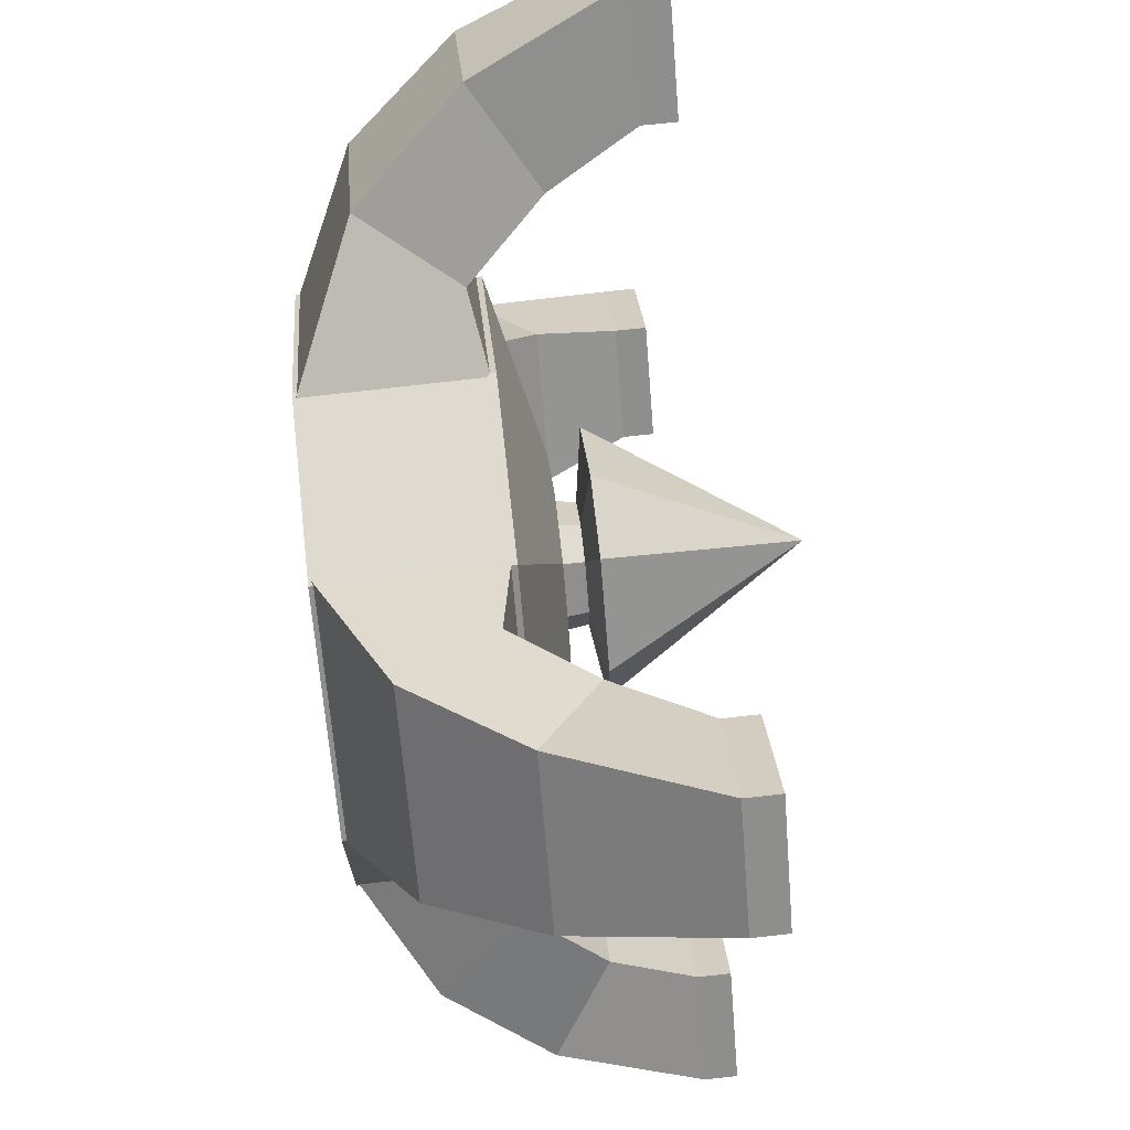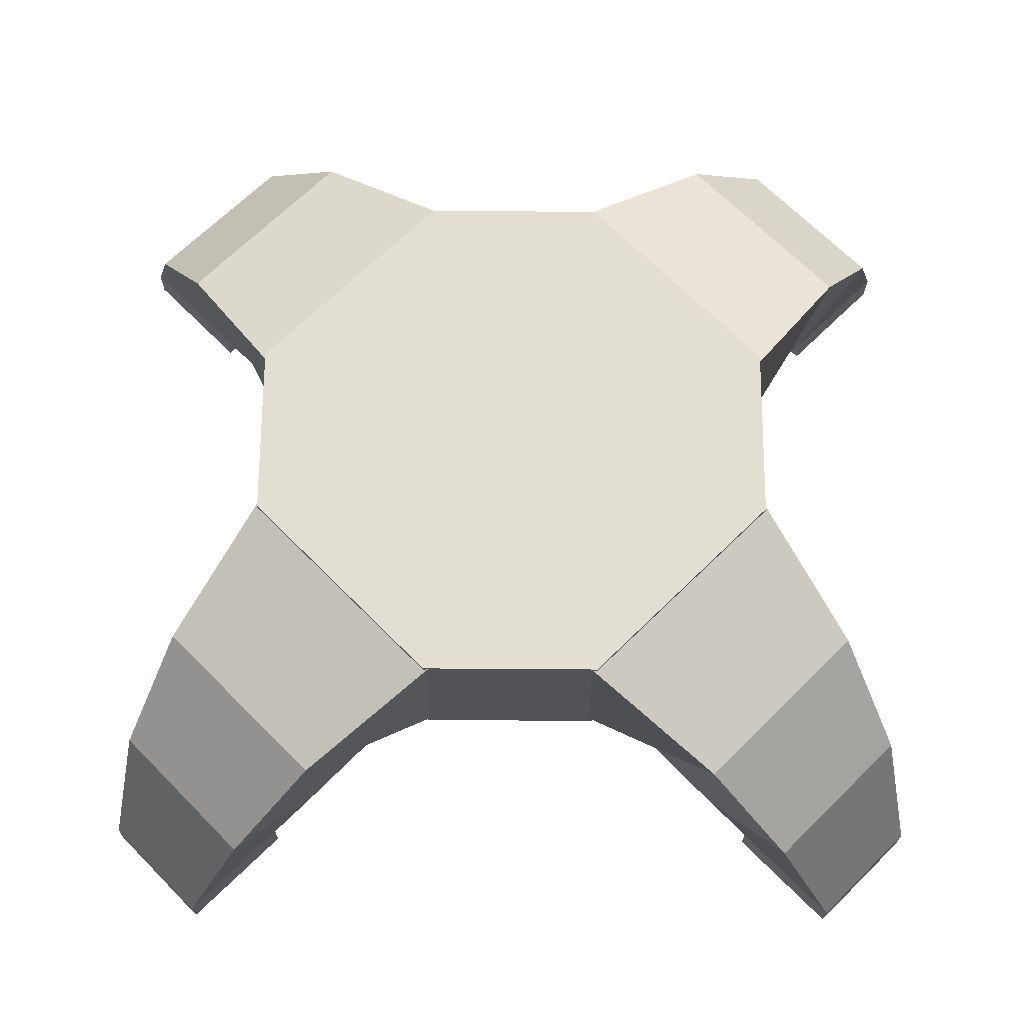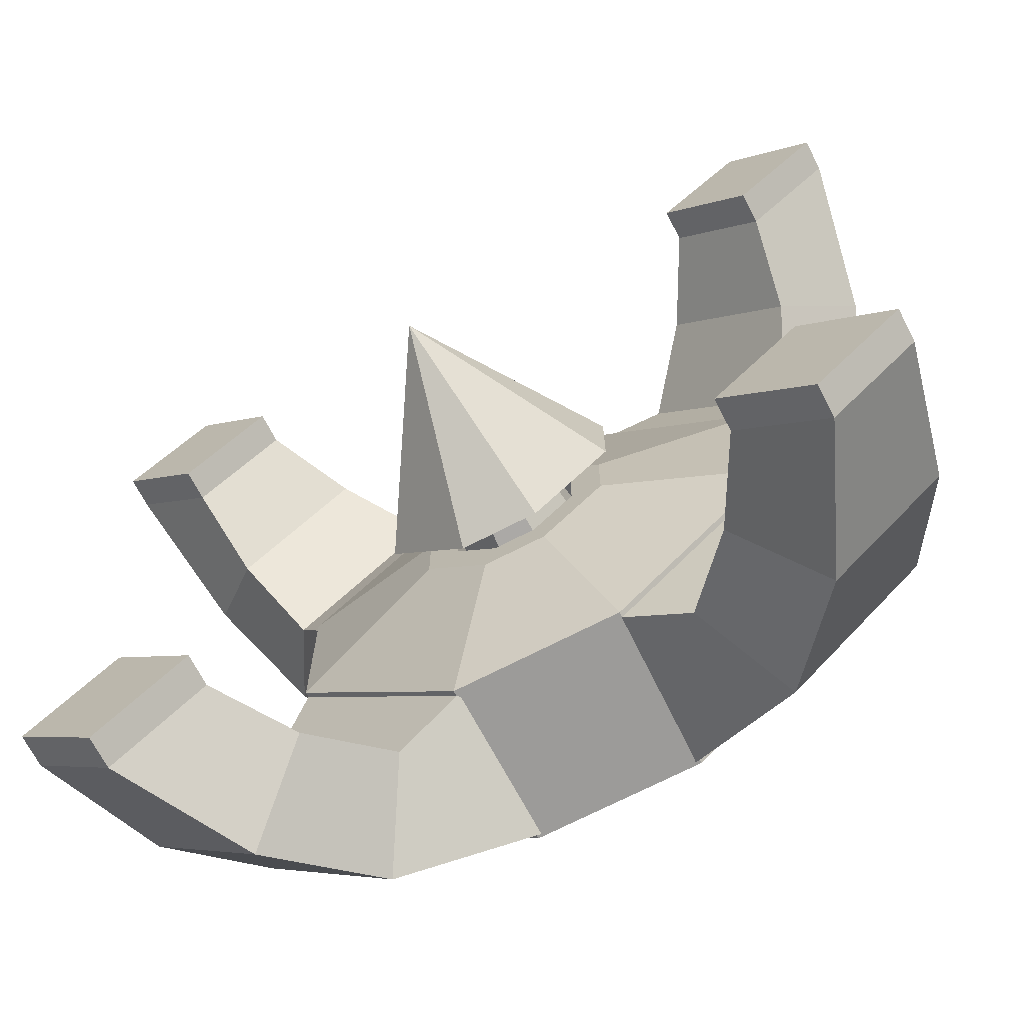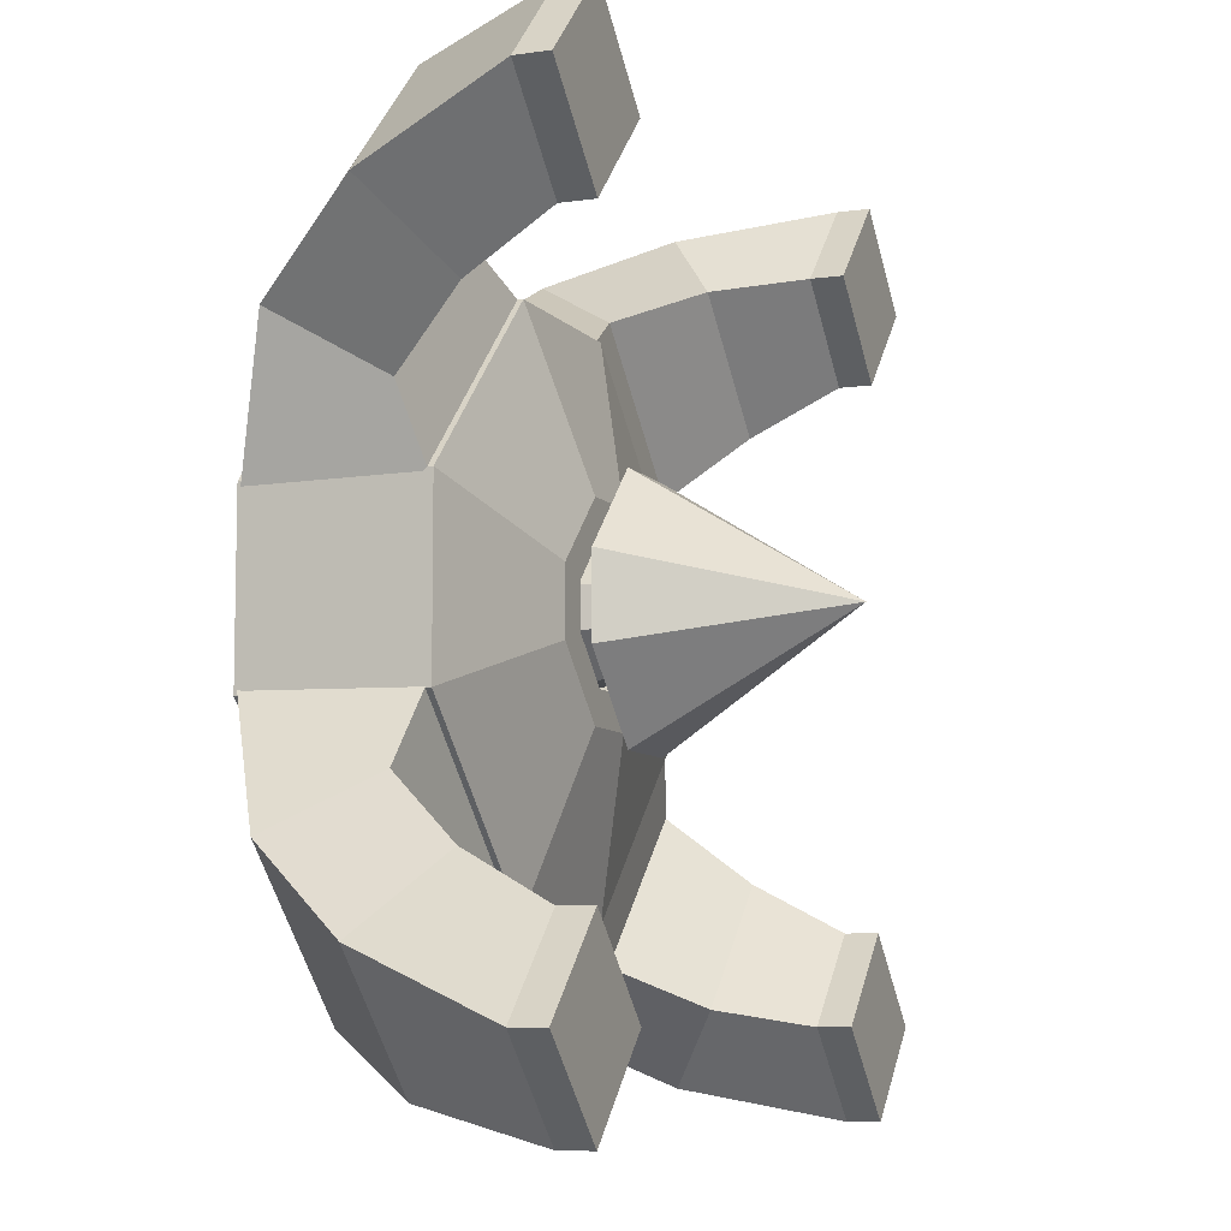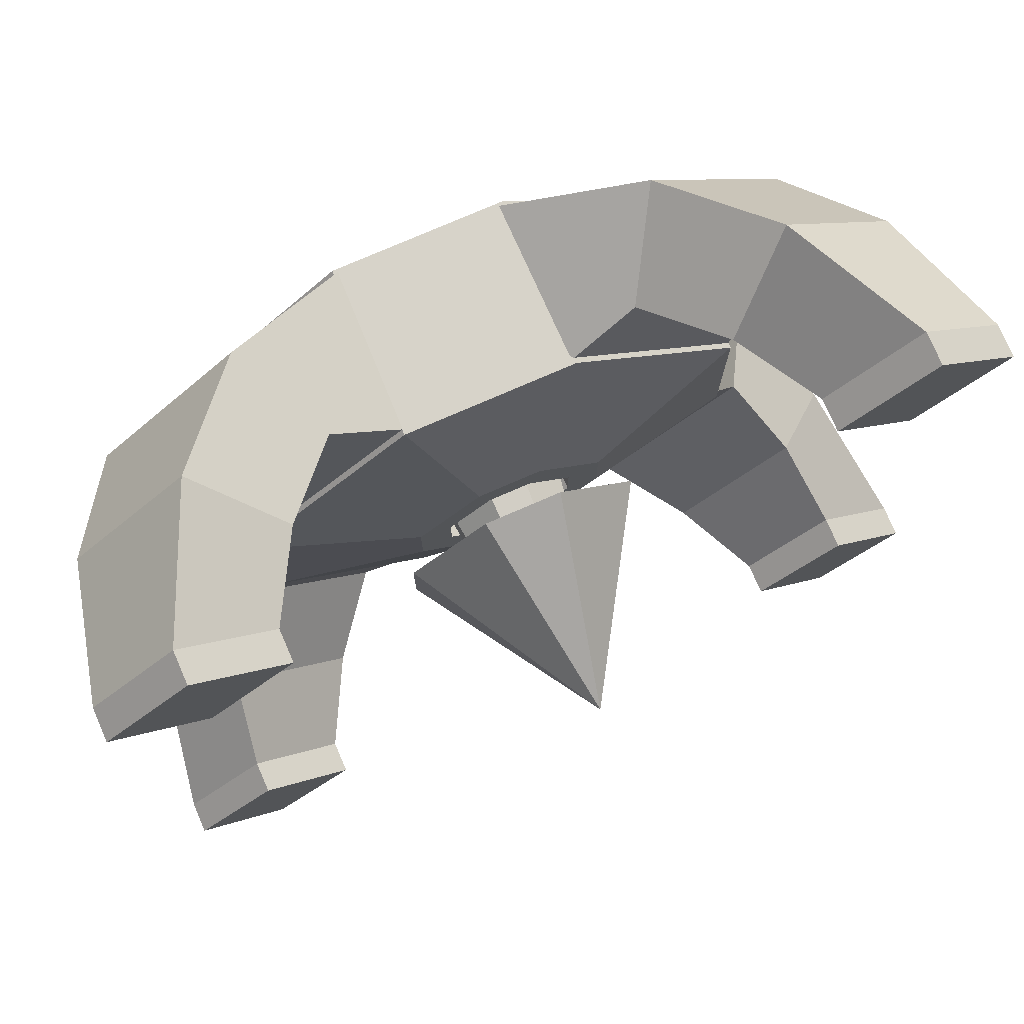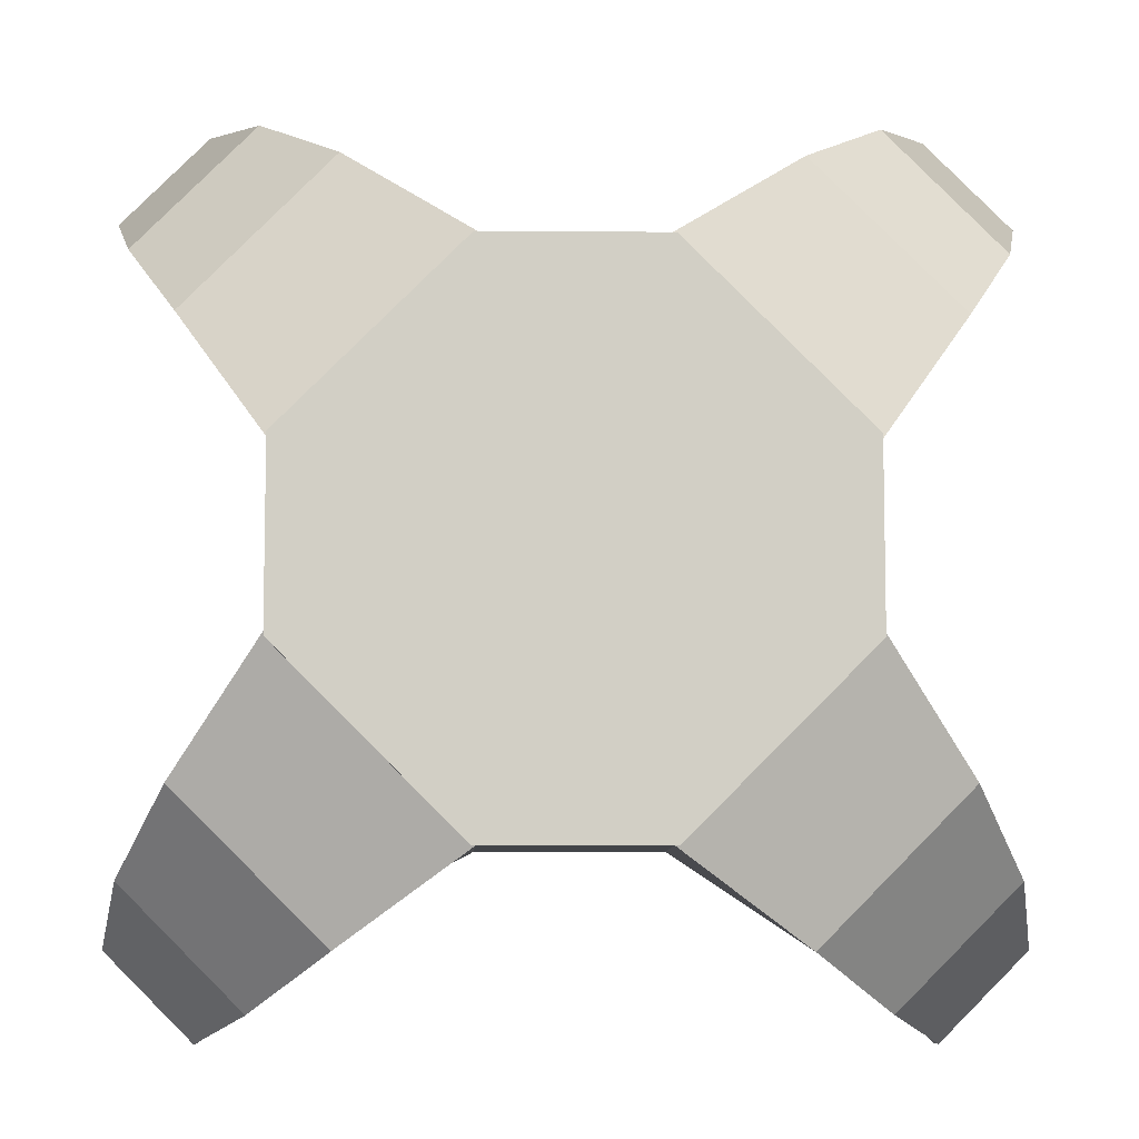
<metadata>
{"format":"obj","ext":"obj","renderer":"f3d","projection":"perspective","resolution":1024,"background":"white","views":[{"elev":70.6,"azim":-96.3,"up":"+Z"},{"elev":67.6,"azim":0.4,"up":"+Y"},{"elev":-69.9,"azim":27.4,"up":"+Z"},{"elev":-7.9,"azim":-68.2,"up":"+Z"},{"elev":76.4,"azim":-23.5,"up":"+Z"},{"elev":-7.8,"azim":178.7,"up":"+Z"}]}
</metadata>
<code>
o base
v -0.5 3 1.5
v -0.5 2 1.5
v -0.5 2 -1.5
v 0.5 3 -1.5
v 0.5 3 1.5
v 0.5 2 1.5
v 0.5 2 -1.5
v -1.5 3 -0.5
v -1.5 2 -0.5
v 1.5 2 -0.5
v 1.5 3 -0.5
v 0.5 3 -0.5
v -0.5 3 -0.5
v -1.5 3 0.5
v -1.5 2 0.5
v 1.5 2 0.5
v 1.5 3 0.5
v 0.5 3 0.5
v -0.5 3 0.5
v -0.5 3 -1.5
v 0.1875 1.75 -0.5625
v 0.5625 1.75 -0.1875
v 0.5625 1.75 0.1875
v 0.1875 1.75 0.5625
v -0.1875 1.75 0.5625
v -0.5625 1.75 0.1875
v -0.5625 1.75 -0.1875
v -0.1875 1.75 -0.5625
v 0.375 1.75 -0.125
v 0.125 1.75 -0.375
v -0.125 1.75 -0.375
v -0.375 1.75 -0.125
v 0.375 1.75 0.125
v -0.375 1.75 0.125
v 0.125 1.75 0.375
v -0.125 1.75 0.375
v 0.375 2.125 -0.125
v 0.125 2.125 -0.375
v -0.125 2.125 -0.375
v -0.375 2.125 -0.125
v 0.375 2.125 0.125
v -0.375 2.125 0.125
v 0.125 2.125 0.375
v -0.125 2.125 0.375
f 20 13 12 4
f 2 6 5 1
f 20 4 7 3
f 9 15 14 8
f 11 17 16 10
f 12 18 17 11
f 13 19 18 12
f 8 14 19 13
f 5 18 19 1
f 1 19 14
f 8 13 20
f 10 11 4 7
f 20 3 9 8
f 11 4 12
f 14 15 2 1
f 17 18 5
f 5 6 16 17
f 22 21 7 10
f 16 23 22 10
f 6 24 23 16
f 2 25 24 6
f 15 26 25 2
f 9 27 26 15
f 3 28 27 9
f 7 21 28 3
f 22 29 30 21
f 21 30 31 28
f 28 31 32 27
f 33 29 22 23
f 32 34 26 27
f 35 33 23 24
f 36 35 24 25
f 34 36 25 26
f 38 37 29 30
f 39 38 30 31
f 40 39 31 32
f 41 37 29 33
f 40 42 34 32
f 43 41 33 35
f 44 43 35 36
f 42 44 36 34
o arm_1
v -1.234 1.679 -1.911
v -1.648 2.022 -2.325
v -1.5 1 -2
v -2 1 -2.5
v -1.91 1.679 -1.234
v -2.325 2.022 -1.648
v -2 1 -1.5
v -2.5 1 -2
v -0.4622 2.988 -1.492
v -1.492 2.988 -0.4622
v -0.4402 2.02 -1.471
v -1.471 2.02 -0.4402
v -1.184 2.622 -2.006
v -0.8779 2.104 -1.699
v -1.696 2.106 -0.874
v -2.002 2.624 -1.181
v -2 1.188 -2.5
v -1.5 1.188 -2
v -2 1.188 -1.5
v -2.5 1.188 -2
f 45 62 61 46
f 50 64 63 49
f 55 53 54 56
f 48 47 51 52
f 49 63 62 45
f 46 61 64 50
f 55 58 57 53
f 53 57 60 54
f 54 60 59 56
f 56 59 58 55
f 46 57 58 45
f 45 58 59 49
f 49 59 60 50
f 50 60 57 46
f 48 61 62 47
f 47 62 63 51
f 51 63 64 52
f 52 64 61 48
o drill
v 0.375 2.125 -0.125
v 0.125 2.125 -0.375
v -0.125 2.125 -0.375
v -0.375 2.125 -0.125
v 0.375 2.125 0.125
v -0.375 2.125 0.125
v 0.125 2.125 0.375
v -0.125 2.125 0.375
v 0.1042 1.625 -0.3125
v 0.3125 1.625 -0.1042
v -0.1042 1.625 -0.3125
v -0.3125 1.625 -0.1042
v 0.3125 1.625 0.1042
v -0.3125 1.625 0.1042
v 0.1042 1.625 0.3125
v -0.1042 1.625 0.3125
v 0.2292 1.562 -0.6875
v 0.6875 1.562 -0.2292
v -0.2292 1.562 -0.6875
v -0.6875 1.562 -0.2292
v 0.6875 1.562 0.2292
v -0.6875 1.562 0.2292
v 0.2292 1.562 0.6875
v -0.2292 1.562 0.6875
v 0 0.4375 0
f 73 75 67 66
f 74 73 66 65
f 75 76 68 67
f 77 74 65 69
f 76 78 70 68
f 79 77 69 71
f 80 79 71 72
f 78 80 72 70
f 81 83 75 73
f 82 81 73 74
f 83 84 76 75
f 85 82 74 77
f 84 86 78 76
f 87 85 77 79
f 88 87 79 80
f 86 88 80 78
f 89 83 81
f 89 81 82
f 89 84 83
f 89 82 85
f 89 86 84
f 89 85 87
f 89 87 88
f 89 88 86
o arm_2
v 1.911 1.679 -1.234
v 2.325 2.022 -1.648
v 2 1 -1.5
v 2.5 1 -2
v 1.234 1.679 -1.91
v 1.648 2.022 -2.325
v 1.5 1 -2
v 2 1 -2.5
v 1.492 2.988 -0.4622
v 0.4622 2.988 -1.492
v 1.471 2.02 -0.4402
v 0.4402 2.02 -1.471
v 2.006 2.622 -1.184
v 1.699 2.104 -0.8779
v 0.874 2.106 -1.696
v 1.181 2.624 -2.002
v 2.5 1.188 -2
v 2 1.188 -1.5
v 1.5 1.188 -2
v 2 1.188 -2.5
f 90 107 106 91
f 95 109 108 94
f 100 98 99 101
f 93 92 96 97
f 94 108 107 90
f 91 106 109 95
f 100 103 102 98
f 98 102 105 99
f 99 105 104 101
f 101 104 103 100
f 91 102 103 90
f 90 103 104 94
f 94 104 105 95
f 95 105 102 91
f 93 106 107 92
f 92 107 108 96
f 96 108 109 97
f 97 109 106 93
o arm_4
v 1.234 1.679 1.911
v 1.648 2.022 2.325
v 1.5 1 2
v 2 1 2.5
v 1.91 1.679 1.234
v 2.325 2.022 1.648
v 2 1 1.5
v 2.5 1 2
v 0.4622 2.988 1.492
v 1.492 2.988 0.4622
v 0.4402 2.02 1.471
v 1.471 2.02 0.4402
v 1.184 2.622 2.006
v 0.8779 2.104 1.699
v 1.696 2.106 0.874
v 2.002 2.624 1.181
v 2 1.188 2.5
v 1.5 1.188 2
v 2 1.188 1.5
v 2.5 1.188 2
f 110 127 126 111
f 115 129 128 114
f 120 118 119 121
f 113 112 116 117
f 114 128 127 110
f 111 126 129 115
f 120 123 122 118
f 118 122 125 119
f 119 125 124 121
f 121 124 123 120
f 111 122 123 110
f 110 123 124 114
f 114 124 125 115
f 115 125 122 111
f 113 126 127 112
f 112 127 128 116
f 116 128 129 117
f 117 129 126 113
o arm_3
v -1.911 1.679 1.234
v -2.325 2.022 1.648
v -2 1 1.5
v -2.5 1 2
v -1.234 1.679 1.91
v -1.648 2.022 2.325
v -1.5 1 2
v -2 1 2.5
v -1.492 2.988 0.4622
v -0.4622 2.988 1.492
v -1.471 2.02 0.4402
v -0.4402 2.02 1.471
v -2.006 2.622 1.184
v -1.699 2.104 0.8779
v -0.874 2.106 1.696
v -1.181 2.624 2.002
v -2.5 1.188 2
v -2 1.188 1.5
v -1.5 1.188 2
v -2 1.188 2.5
f 130 147 146 131
f 135 149 148 134
f 140 138 139 141
f 133 132 136 137
f 134 148 147 130
f 131 146 149 135
f 140 143 142 138
f 138 142 145 139
f 139 145 144 141
f 141 144 143 140
f 131 142 143 130
f 130 143 144 134
f 134 144 145 135
f 135 145 142 131
f 133 146 147 132
f 132 147 148 136
f 136 148 149 137
f 137 149 146 133

</code>
